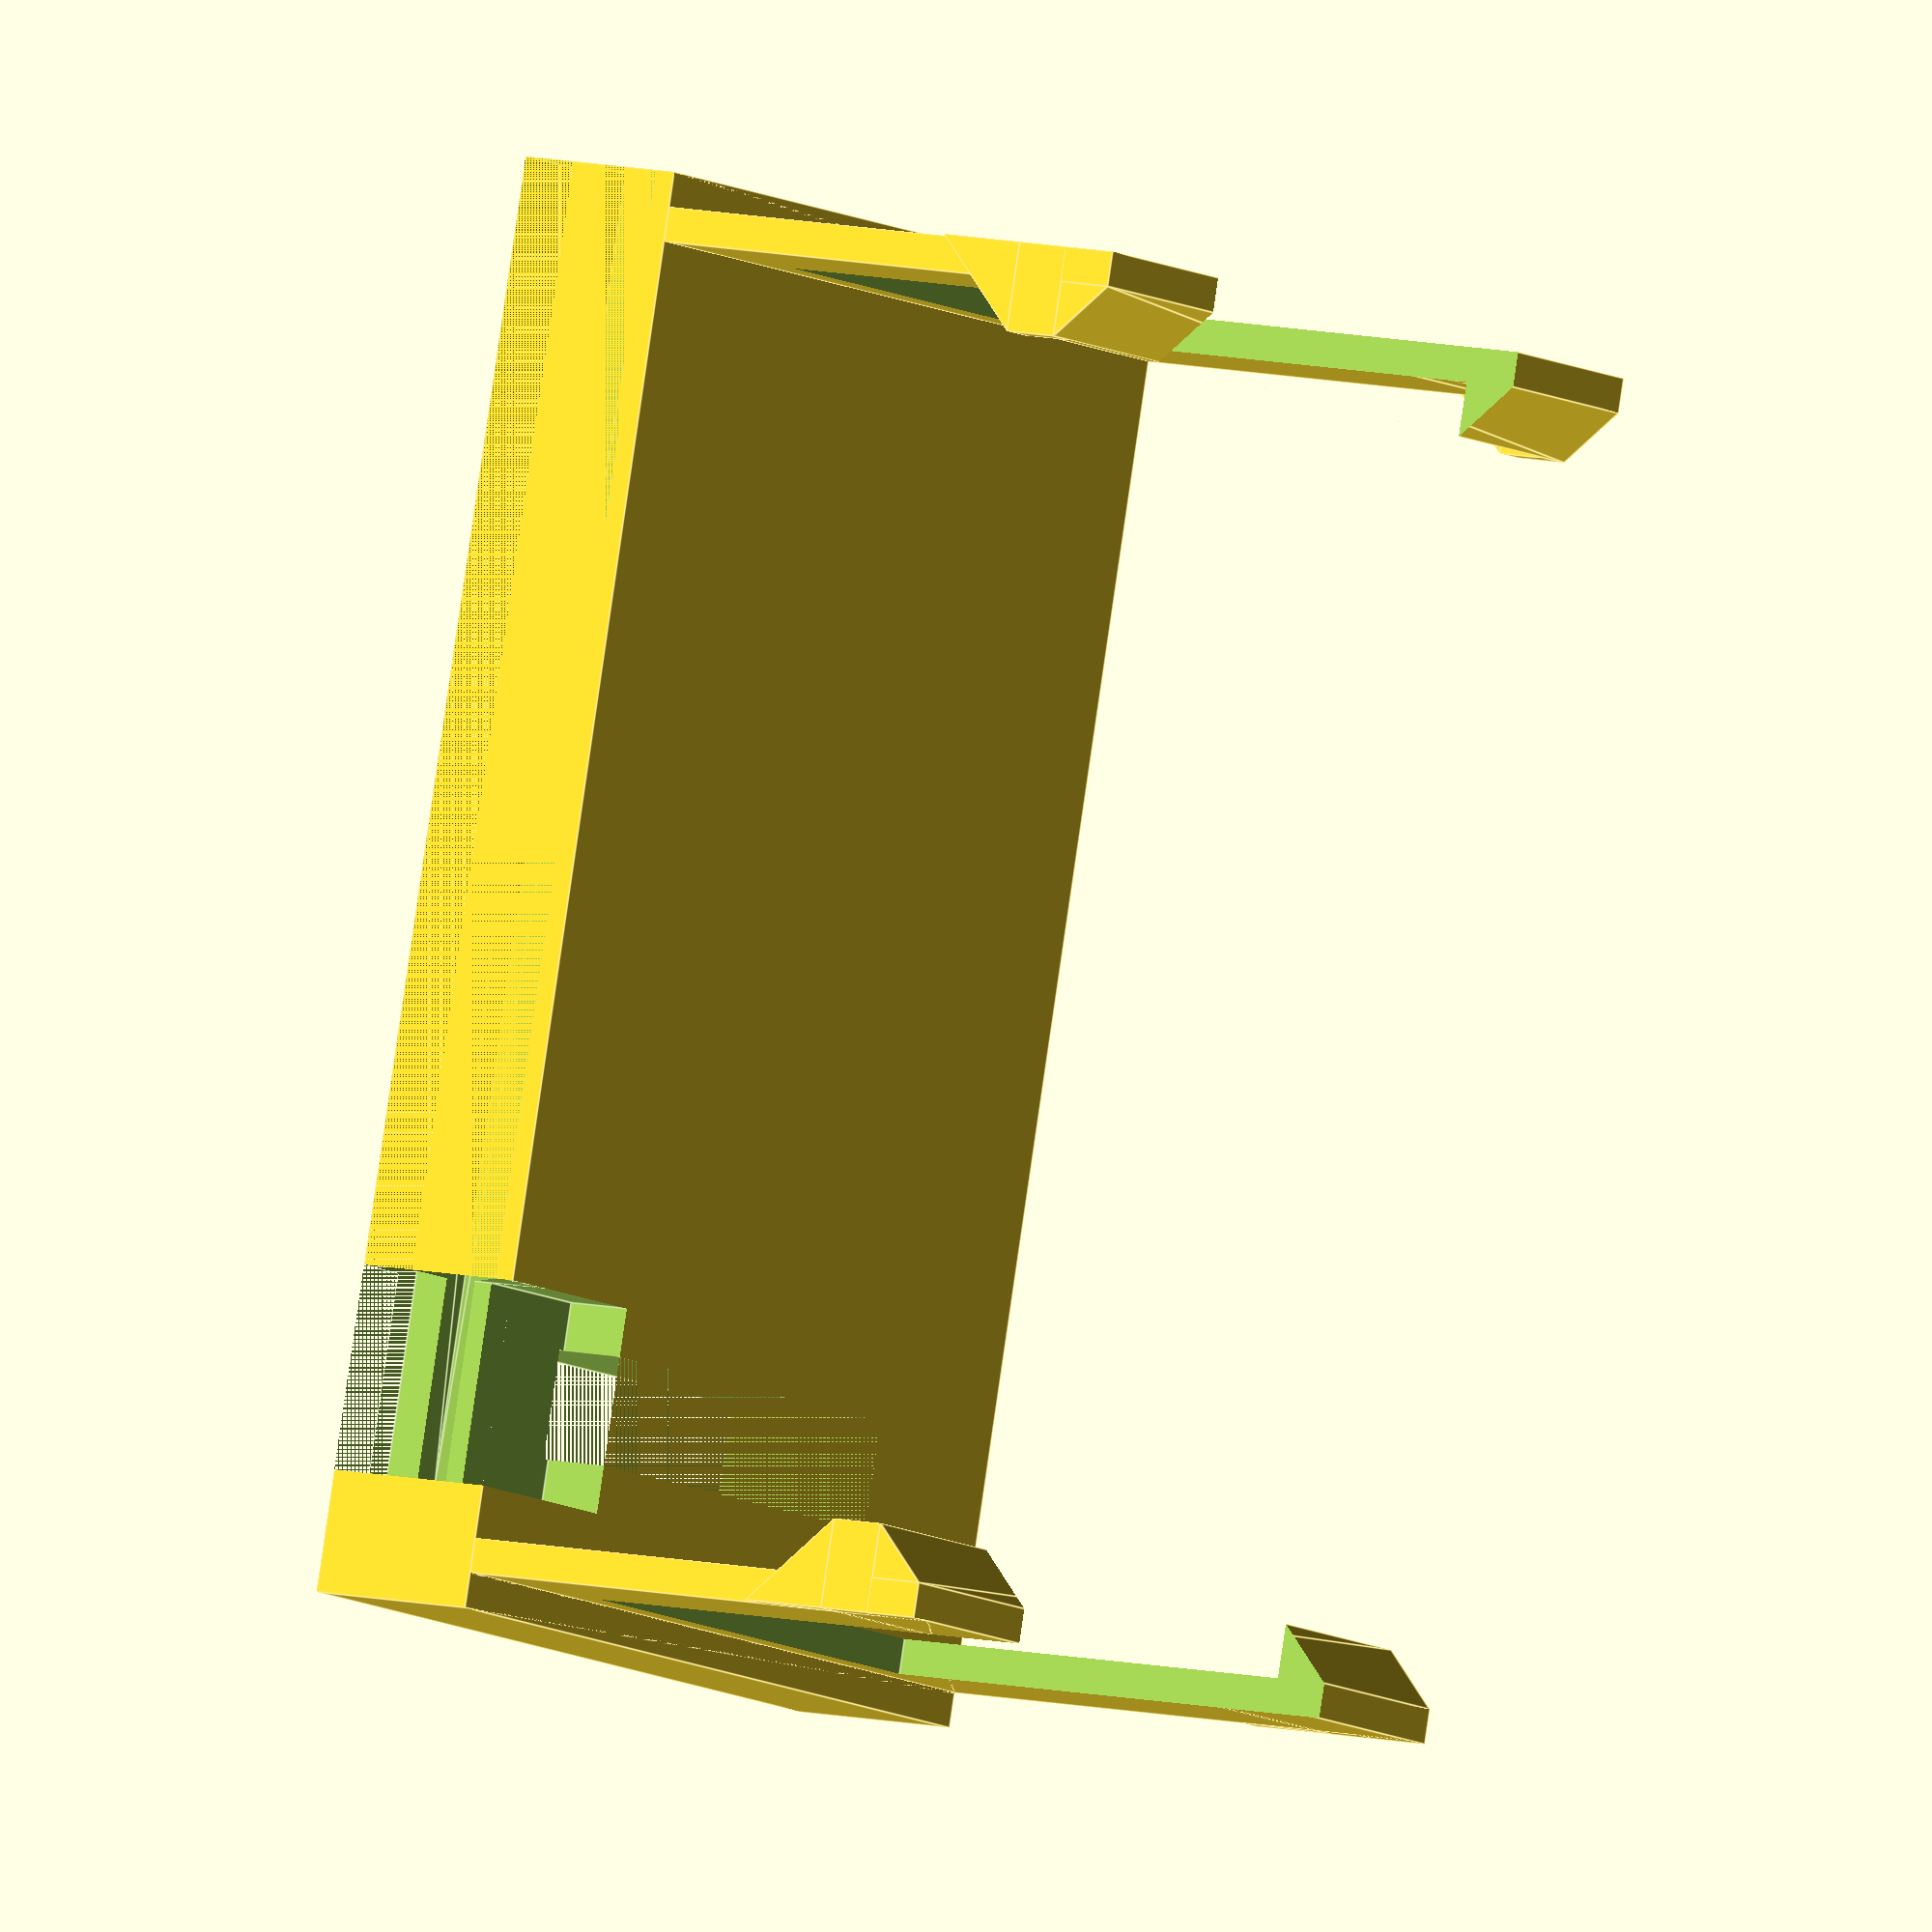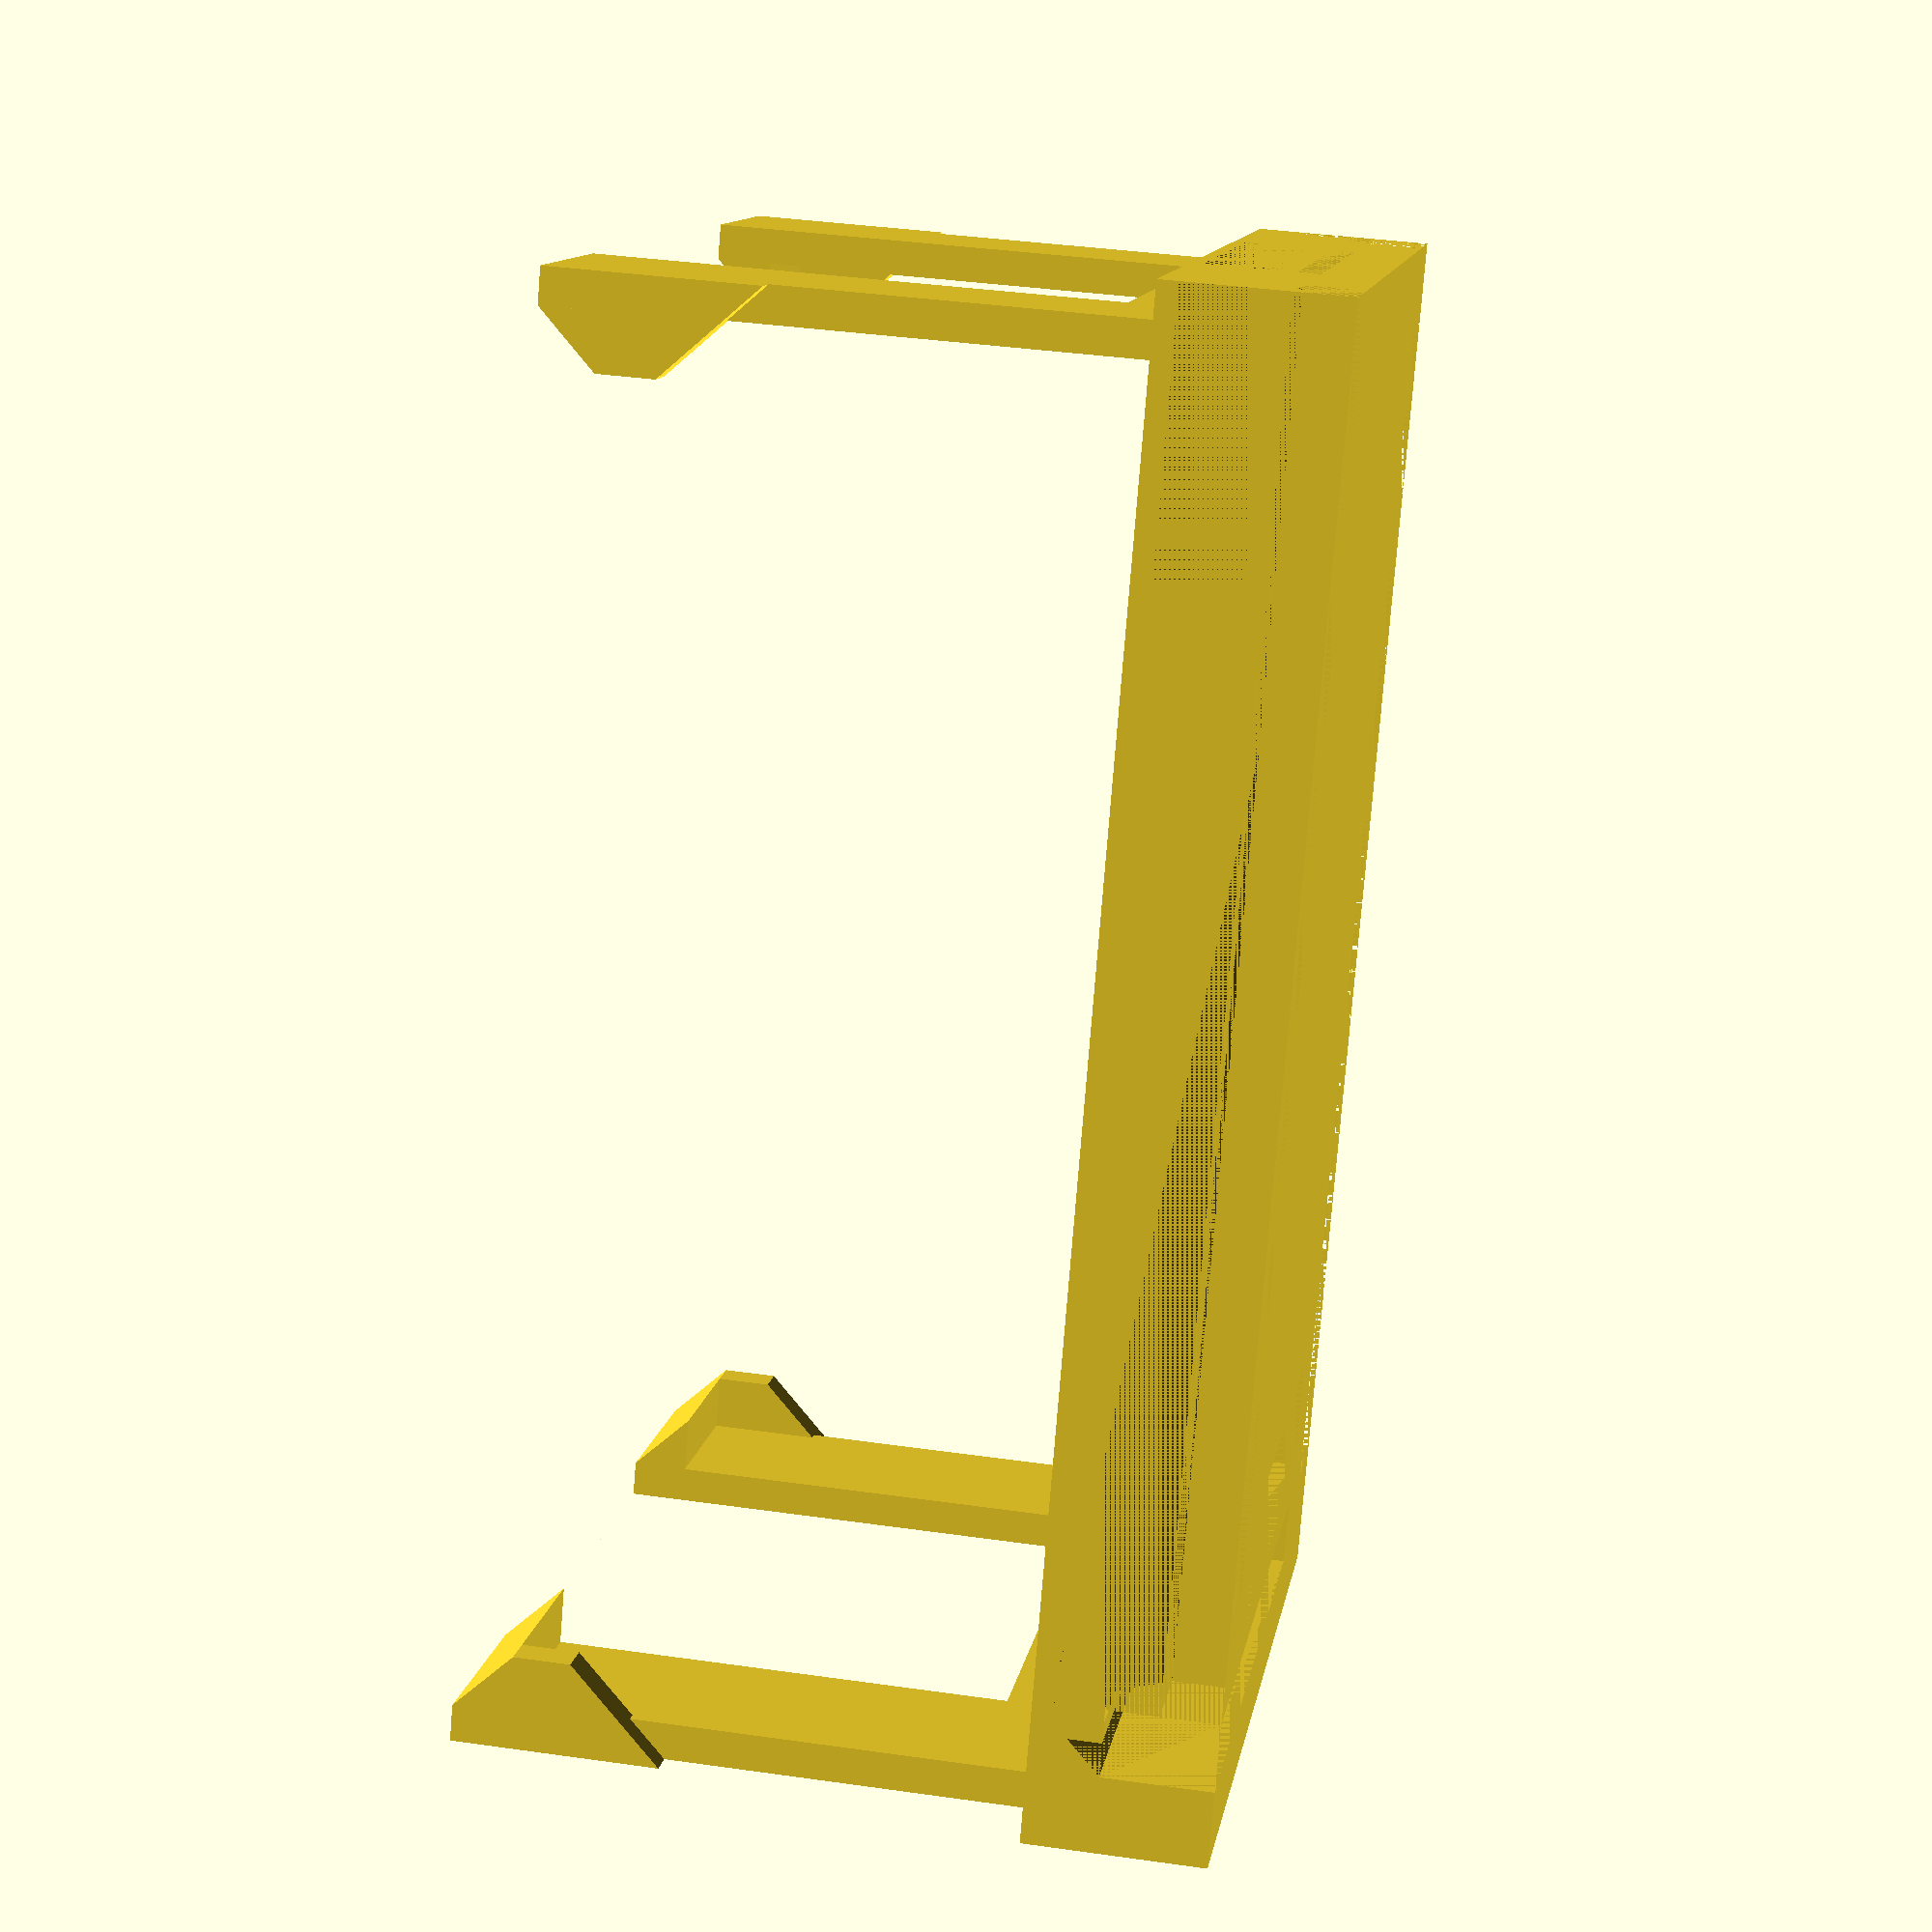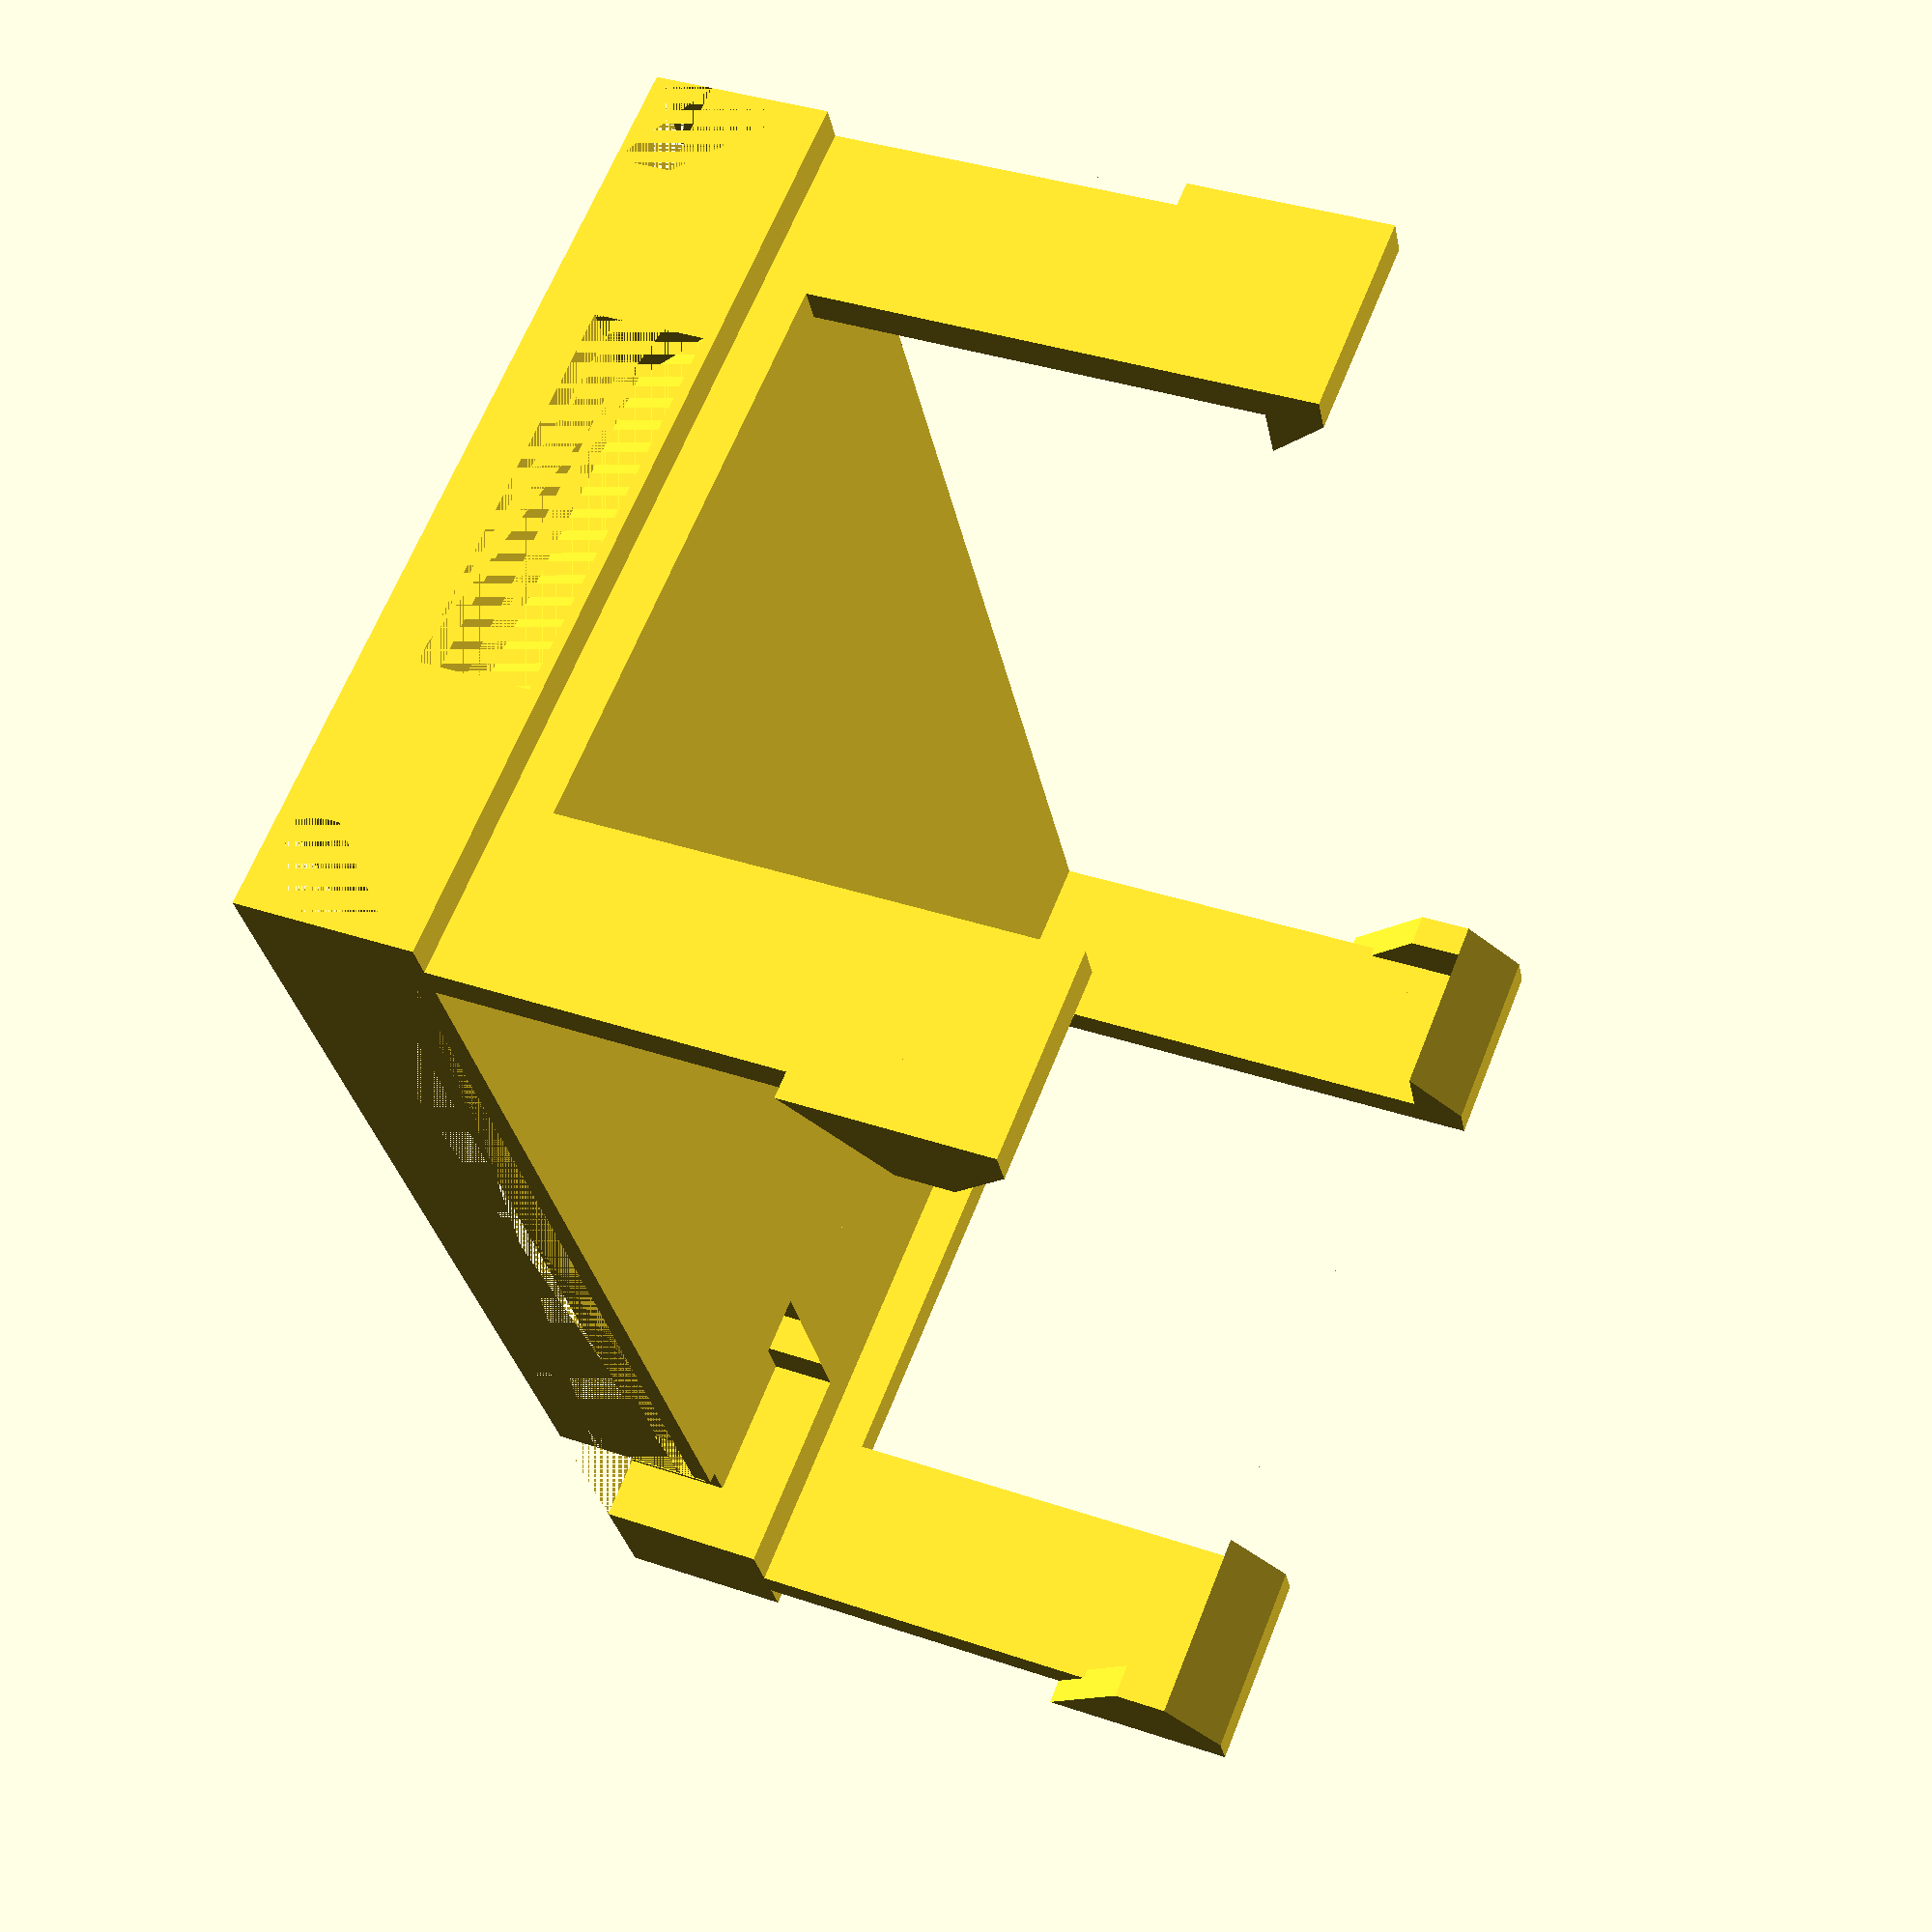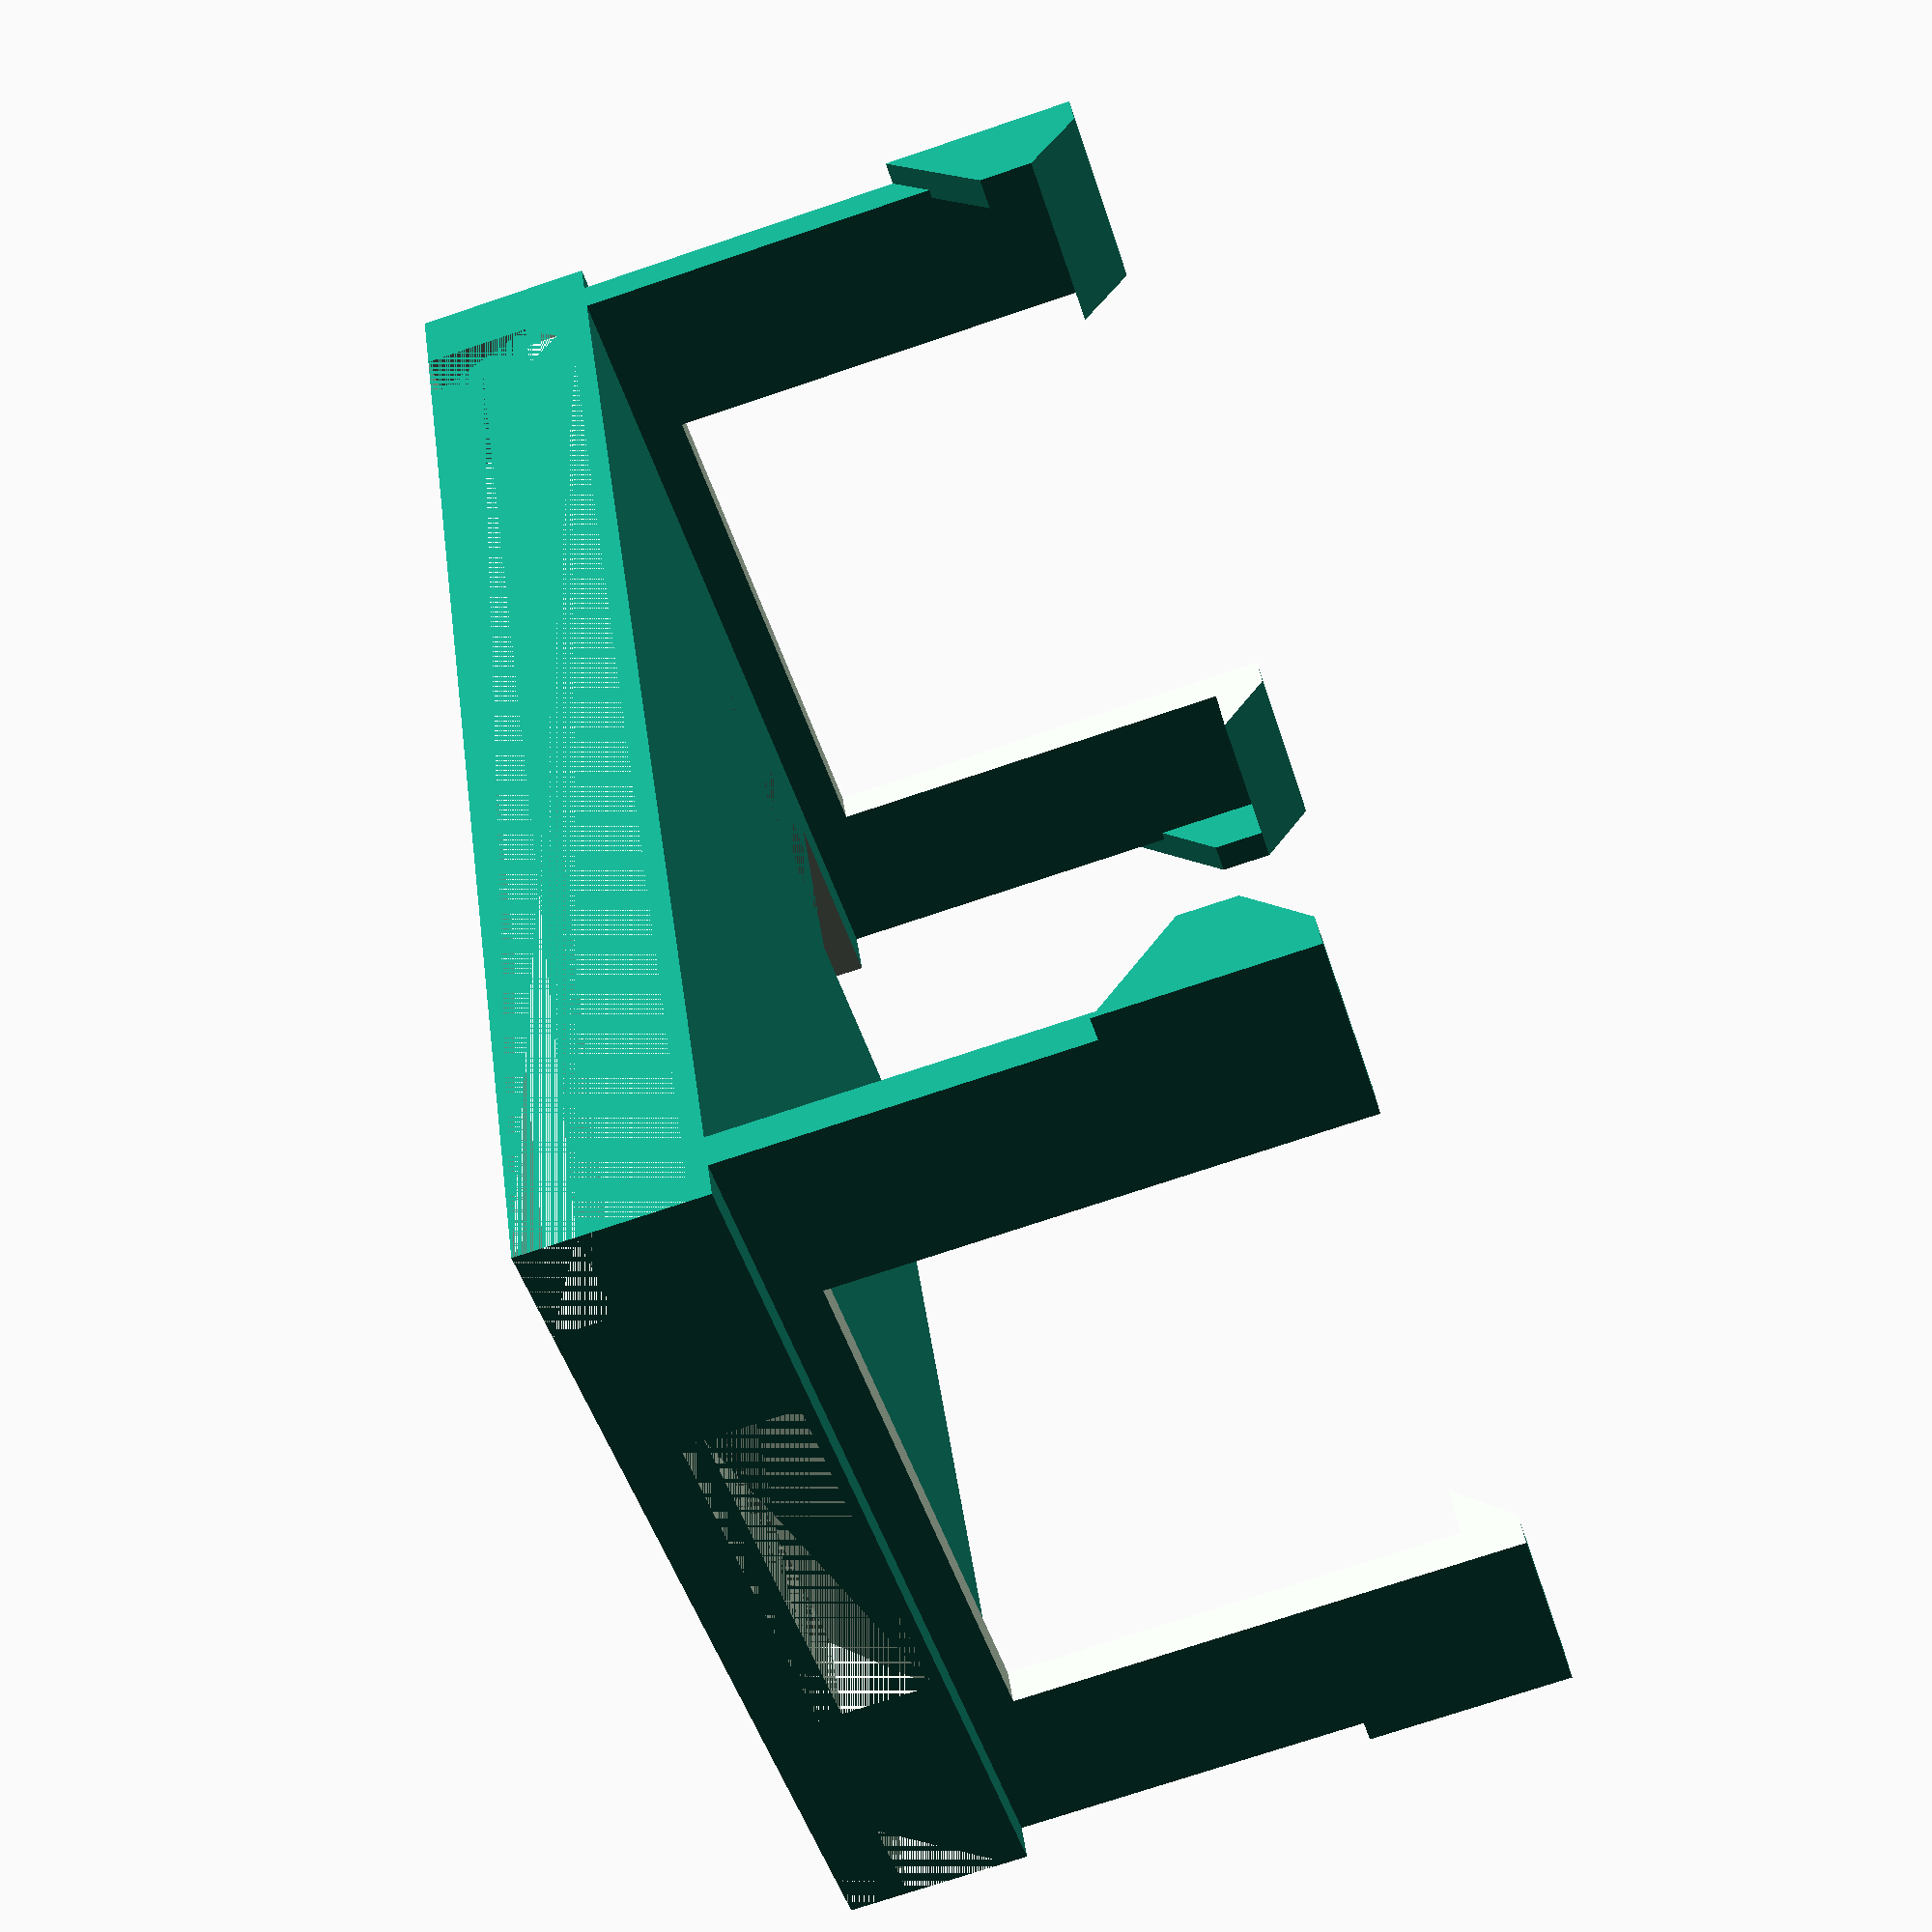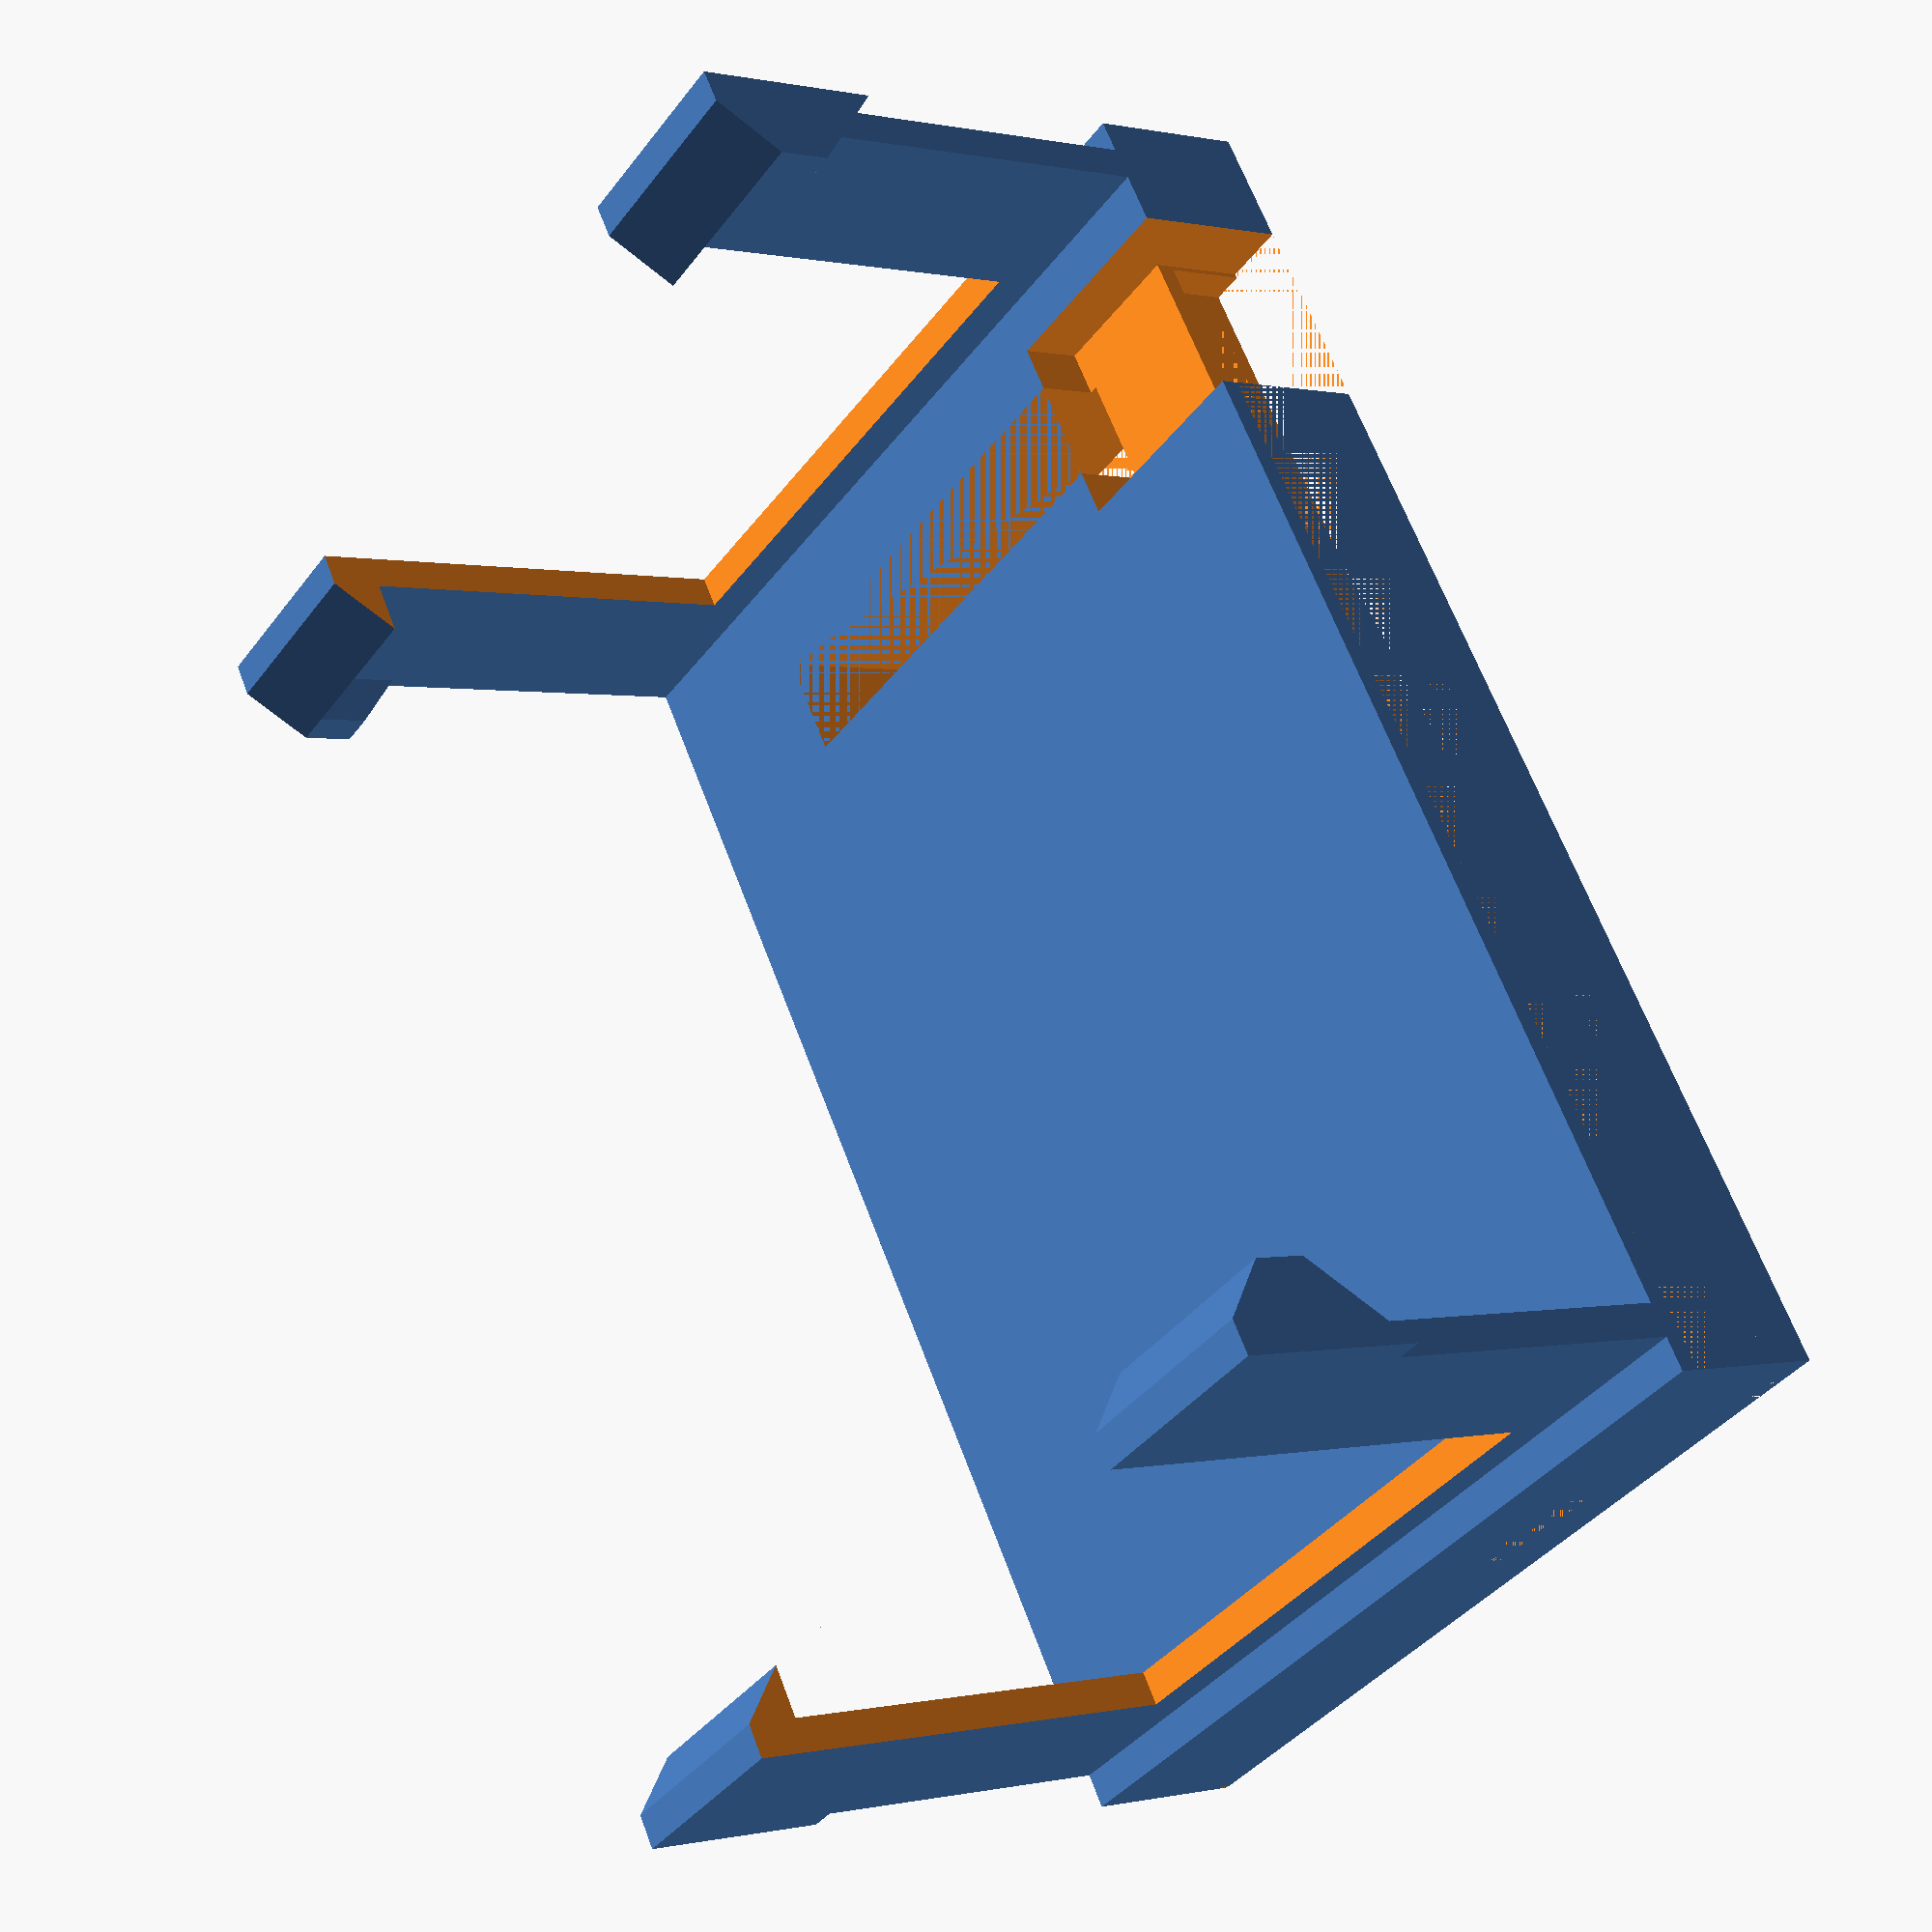
<openscad>
/*
Generic Action Camera Adapter for 3DR Solo
Copyright (C) 2016 - 2017  Hugh Eaves

This program is free software: you can redistribute it and/or modify
it under the terms of the GNU General Public License as published by
the Free Software Foundation, either version 3 of the License, or
(at your option) any later version.

This program is distributed in the hope that it will be useful,
but WITHOUT ANY WARRANTY; without even the implied warranty of
MERCHANTABILITY or FITNESS FOR A PARTICULAR PURPOSE.  See the
GNU General Public License for more details.

You should have received a copy of the GNU General Public License
along with this program.  If not, see <http://www.gnu.org/licenses/>.
*/

/************************************************
 * PART SELECTION
 ************************************************/

// Select the part you would like to display
part = "adapter";// [adapter:Adapter,retaining_clip:Retaining clip,back_weight:Back Weight,side_weight:Side Weight]

/********************
 * MAIN PARAMETERS *
 ********************/

// No-name SJ4000 clone
// camera_length = 59.8;
// camera_width = 40.8;
// camera_height = 25.6;

// The values below are for the GitUp Git2P

/* [Adapter Parameters] */
// Length of camera body (side to side)
camera_length = 59.4;// [57:62]
// Width of camera body (top to bottom)
camera_width = 41.1;// [38:42]
// Height of camera body (front to back)
camera_height = 19.6;// [15:40]

// Adapter arm bump size (How far out the "bumps" protrude on the ends of the arms)
adapter_arm_bump_size = 2.5;// [1:5]

/* [Back Weight Parameters] */
// The length of the counterbalance weight on the back of the camera. Larger values make it heavier.
back_weight_length = 29;// [10:40]

// The offset of the weight on the back of the gimbal. Values greater than zero move the weight to the outer side of the gimbal
back_weight_offset = 0;// [0:20]

/* [Side Weight Parameters] */
// The thickness of the side weight, thicker is heavier
side_weight_thickness = 4;// [4:8]

// The length of the side weight, longer is heavier
side_weight_length = 10;// [9:17]

/********************
 * OTHER PARAMETERS *
 ********************/
/* [Hidden] */

/* How much to shift the camera to the right to avoid the curved protrusion from the pitch motor housing */
camera_offset = 3.2;

/* Dimensions of the base of the camera adapter, so that it is a nice snug fit inside the 3DR gimbal mount */
base_height = 8;// (thickness) thick enough to clear the GoPro plug in the back
base_width = 42;
base_length = 60;

/* Dimensions of the small bracket that holds the camera adapter to the gimbal mount */
bracket_width = 9;
bracket_depth = 9.5;
bracket_thickness = 3;
bracket_radius = 2;

/* Typical values for M2 cap-head screws */
screw_thread_diameter = 2.5;
screw_head_diameter = 5;
screw_head_height = 3;

/* Dimensions of the "stud" that the 3DR balancing weights attach to */
stud_height = 2.5;
stud_diameter = 6.4;
stud_hole_diameter = 2;

bottom_lip_width = 4.5;
bottom_lip_height = 2.6;

// cutout for GoPro plug
plug_thickness = 5;
plug_width = 23;
plug_offset = 55.5 - (plug_thickness / 2);

// cutout for right side wall of "gimbal bracket"
side_wall_length = 31;
side_wall_height = 6.4;
side_wall_width = 3;
side_wall_offset = 59.4;

// height of hook on bottom left of "gimbal bracket"
hook_width = 17.6;
hook_height = 2.5;// distance from bottom
hook_length = 4;
hook_thickness = 1;

// width of protrusion on front of "pitch motor"
motor_protrusion_width = 20;

// thickness / length of camera retaining clips
clip_thickness = 1.6;
right_clip_opening_width = 26;
// left_clip_opening_width = motor_protrusion_width;
left_clip_opening_width = right_clip_opening_width;

x_midpoint = base_width / 2;
main_length = camera_length + camera_offset * 2;
camera_gap = (base_width - camera_width) / 2;

camera_height_adjustment = 0;

// more facets for smaller holes
$fn = 16;

module lip_cutout() {
  cube([bottom_lip_width, base_length, bottom_lip_height]);
  translate([0, 0, bottom_lip_height])
    mirror([1, -1, 0])
      wedge(base_length, bottom_lip_width, bottom_lip_width, false, false);
}


module side_wall_cutout() {
  translate([0, side_wall_offset, 0]) {
    cutout_base_height = side_wall_height - (side_wall_width / 2);
    cube([side_wall_length, side_wall_width, cutout_base_height + 0.01]);
    translate([0, 0, cutout_base_height])
      prism(side_wall_length, side_wall_width, side_wall_width / 2 - 0.01);
  }
}

module hook_cutout() {
  translate([x_midpoint - hook_width / 2, 0, hook_height]) {
    cube([hook_width, hook_length, hook_thickness]);
    translate([0, 0, hook_thickness])
      wedge(hook_width, hook_length, hook_length, false);
  }
}

module bracket_cutout() {
  bracket_clearance = 0.4;
  adj_bracket_width = bracket_width + bracket_clearance;
  adj_bracket_depth = bracket_depth + bracket_clearance;
  translate([base_width - bracket_depth, base_length + bracket_clearance / 2 - adj_bracket_width, 0]) {
    translate([-bracket_clearance, 0, base_height - bracket_thickness])
      cube([adj_bracket_depth, adj_bracket_width, bracket_thickness + 5]);
    translate([bracket_depth - bracket_thickness, 0, 0])
      cube([bracket_depth, adj_bracket_width, base_height]);
  }

}

module clip_corner(length) {

  cube([clip_thickness, length + clip_thickness, length]);
  wedge(clip_thickness, length + clip_thickness, length + clip_thickness, false, true);

}


module clip(length) {
  cube([base_width, clip_thickness, camera_height]);
  translate([-clip_thickness + camera_gap, 0, camera_height])
    cube([camera_width + clip_thickness * 2, clip_thickness, length * 2 + camera_height_adjustment]);
  translate([-clip_thickness + camera_gap, clip_thickness, camera_height + camera_height_adjustment])
    mirror([0, 1, -1])
      prism(camera_width + clip_thickness * 2, length * 2, length);
  //   cube([camera_width+clip_thickness*2, length + clip_thickness, clip_thickness ]);
  wedge(base_width, camera_offset - clip_thickness, camera_height + length * 2 + camera_height_adjustment, true, false);
  translate([0, 0, camera_height + adapter_arm_bump_size + camera_height_adjustment - length]) {
    translate([-clip_thickness + camera_gap, 0, 0])
      clip_corner(length);
    translate([base_width - camera_gap, 0, 0])
      clip_corner(length);
  }
}

module left_clip() {
  translate([0, camera_offset - clip_thickness, base_height]) {
    difference() {
      clip(adapter_arm_bump_size);
      translate([x_midpoint - left_clip_opening_width / 2, -clip_thickness, 2])
        cube([left_clip_opening_width, adapter_arm_bump_size + clip_thickness * 2, camera_height + adapter_arm_bump_size * 2]);
    }
  }
}

module right_clip() {
  translate([0, camera_length + camera_offset + clip_thickness, base_height]) {
    mirror([0, 1, 0])
      difference() {
        clip(adapter_arm_bump_size);
        translate([x_midpoint - right_clip_opening_width / 2, -clip_thickness, 2])
          cube([right_clip_opening_width, adapter_arm_bump_size + clip_thickness * 2, camera_height + adapter_arm_bump_size * 2]);
      }
  }
}

module prism(x, y, z, upside_down) {
  translate([0, y / 2, 0]) {
    wedge(x, y / 2, z, true, upside_down);
    wedge(x, y / 2, z, false, upside_down);
  }
}

module wedge(x, y, z, reverse, upside_down) {
  ly = reverse ? -y : y;
  lz = upside_down ? -z : z;
  polyhedron(points = [
    [0, 0, 0], 
    [x, 0, 0], 
    [x, ly, 0], 
    [0, ly, 0], 
    [0, 0, lz], 
    [x, 0, lz]
  ], faces = [
    [0, 1, 2, 3], 
    [5, 4, 3, 2], 
    [0, 4, 5, 1], 
    [0, 3, 4], 
    [5, 2, 1]
  ]);
}

module weight_stud() {
  difference() {
    cylinder(d = stud_diameter - 0.4, h = stud_height, $fn = 32);
    cylinder(d = stud_hole_diameter, h = stud_height, $fn = 16);
  }
}


/********************************************
 * Top level function to render the adapter
 ********************************************/
module adapter() {

  difference() {
    cube([base_width, main_length, base_height]);

    lip_cutout();

    translate([base_width, 0, 0])
      mirror([-1, 0, 0])
        lip_cutout();

    side_wall_cutout();

    translate([x_midpoint - plug_width / 2, plug_offset, 0])
      cube([plug_width, plug_thickness, base_height]);

    hook_cutout();

    bracket_cutout();
  }

  left_clip();
  right_clip();

}

/********************************************
 * Top level function to render the retaining clip
 ********************************************/
module retaining_clip() {
  bracket_inside_height = 11.4 + base_height - bracket_thickness;

  difference() {
    union() {
      hull() {
        cube([bracket_width, bracket_thickness, bracket_depth + bracket_thickness - bracket_radius]);
        cube([1, bracket_thickness, bracket_depth + bracket_thickness]);
        translate([bracket_width - bracket_radius, 0, bracket_depth + bracket_thickness - bracket_radius])
          mirror([0, -1, 1])
            cylinder(r = bracket_radius, h = bracket_thickness);
      }
      translate([0, bracket_inside_height + bracket_thickness, 0])
        cube([bracket_width, bracket_thickness, bracket_depth + bracket_thickness]);
      translate([0, bracket_thickness, 0])
        cube([bracket_width, bracket_inside_height, bracket_thickness * 2]);
    }

    translate([bracket_width - 3, bracket_thickness, bracket_thickness - 0.2])
      cube([2, bracket_inside_height, bracket_depth]);
    translate([bracket_width - 3.6, 0, bracket_depth + bracket_thickness - 2.8])
      mirror([0, -1, 1]) {
        translate([0, 0, -bracket_thickness / 2])
          cylinder(d = 4, h = bracket_thickness);
        translate([0, 0, bracket_thickness / 2])
          cylinder(d = 2, h = bracket_thickness);
      }
  }
}

/********************************************
 * Top level function to render the back / counterbalance weight
 ********************************************/
module back_weight() {
  thickness = 2;
  length = 57.8;
  width = 34;
  weight_thickness = 100;

  intersection() {
    difference() {
      union() {
        cube([length, width, thickness]);
        translate([back_weight_offset, 0, -weight_thickness])
          cube([back_weight_length, width, weight_thickness]);
        translate([12, 0, thickness])
          cube([3, width, 3.4]);
        translate([33.6, 0, thickness])
          cube([3, width, 4]);
        translate([54.8, 8, thickness])
          cube([3, width - 8, 4]);

        translate([36, 0, 0]) {
          translate([4.5, 18, -2])
            cylinder(d = 5, h = 2);
          translate([16.5, 6.75, -2])
            cylinder(d = 5, h = 2);
          translate([13.5, 27, -2])
            cylinder(d = 5, h = 2);
        }

      }
      translate([36, 0, 0]) {
        translate([4.5, 18, -90])
          cylinder(d = screw_thread_diameter, h = 100);
        translate([16.5, 6.75, -90])
          cylinder(d = screw_thread_diameter, h = 100);
        translate([13.5, 27, -90])
          cylinder(d = screw_thread_diameter, h = 100);
      }

    }
    mirror([-1, 0, 1])
      translate([26, width / 2, 0]) {
        cylinder(d = 77, h = 14, $fn = 64);
        translate([0, 0, 14])
          cylinder(d = 70, h = 16, $fn = 64);
        translate([0, 0, 30])
          cylinder(d = 77, h = 100, $fn = 64);
      }
  }
}

module curve_cutout(beam_curve_diameter, beam_thickness) {
  difference() {
    cylinder(d = beam_curve_diameter, h = 100, $fn = 64);
    cylinder(d = beam_curve_diameter - (beam_thickness * 2), h = 100, $fn = 64);
  }
}

/********************************************
 * Top level function to render the side weight
 ********************************************/
module side_weight() {

  side_weight_width = 2;

  beam_curve_diameter = 34;
  beam_thickness = 1.2;
  beam_height = 4;
  beam_width = 5.7;
  beam_length = beam_curve_diameter / 2;

  bracket_length = beam_length;
  bracket_width = beam_width + side_weight_width + beam_thickness;
  bracket_height = beam_height + side_weight_thickness;
  bracket_depth = 3;

  difference() {
    union() {
      difference() {
        cube([bracket_length, bracket_width, bracket_height]);

        translate([0, beam_curve_diameter / 2 + side_weight_width, side_weight_thickness])
          curve_cutout(beam_curve_diameter, beam_thickness);

        translate([bracket_length - screw_head_diameter / 2 - 1, bracket_width / 2 - 1, 0]) {

          cylinder(d = screw_head_diameter, h = screw_head_height);
          cylinder(d = screw_thread_diameter, h = bracket_height);
        }
      }
      translate([-side_weight_length, 0, 0])
        difference() {
          cube([side_weight_length, bracket_width, bracket_height]);

          translate([0, side_weight_width, side_weight_thickness])
            cube([side_weight_length, beam_thickness, 100]);
        }
    }
  }
}

// Call the top level rendering function based on "part"
if (part == "adapter") {
  adapter();
} else if (part == "back_weight") {
  back_weight();
} else if (part == "retaining_clip") {
  retaining_clip();
} else if (part == "side_weight") {
  side_weight();
  translate([0, 20, 0])
    mirror([1, 0, 0])
      side_weight();
}

</openscad>
<views>
elev=170.6 azim=15.4 roll=237.2 proj=o view=edges
elev=321.3 azim=153.0 roll=100.1 proj=p view=solid
elev=324.0 azim=153.9 roll=294.1 proj=p view=wireframe
elev=253.9 azim=155.1 roll=251.4 proj=p view=solid
elev=359.8 azim=327.5 roll=49.6 proj=p view=solid
</views>
